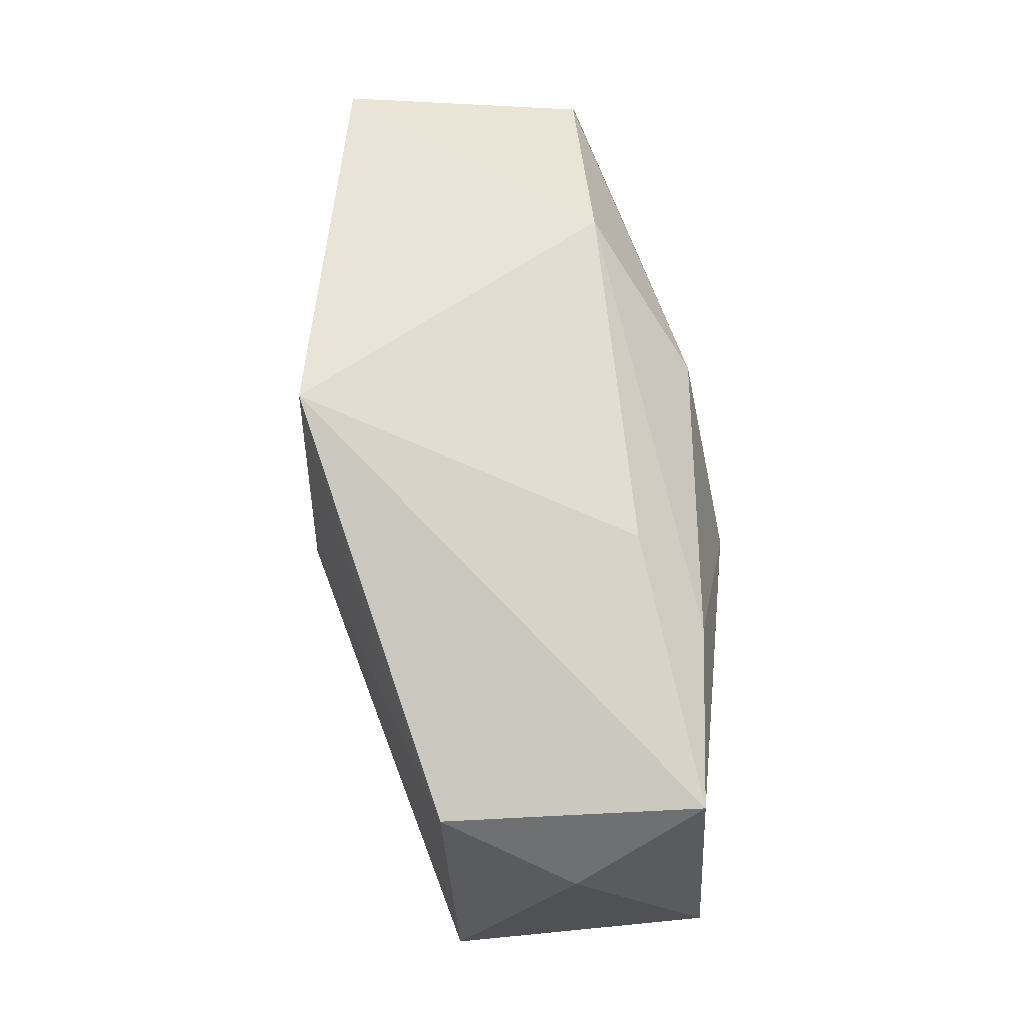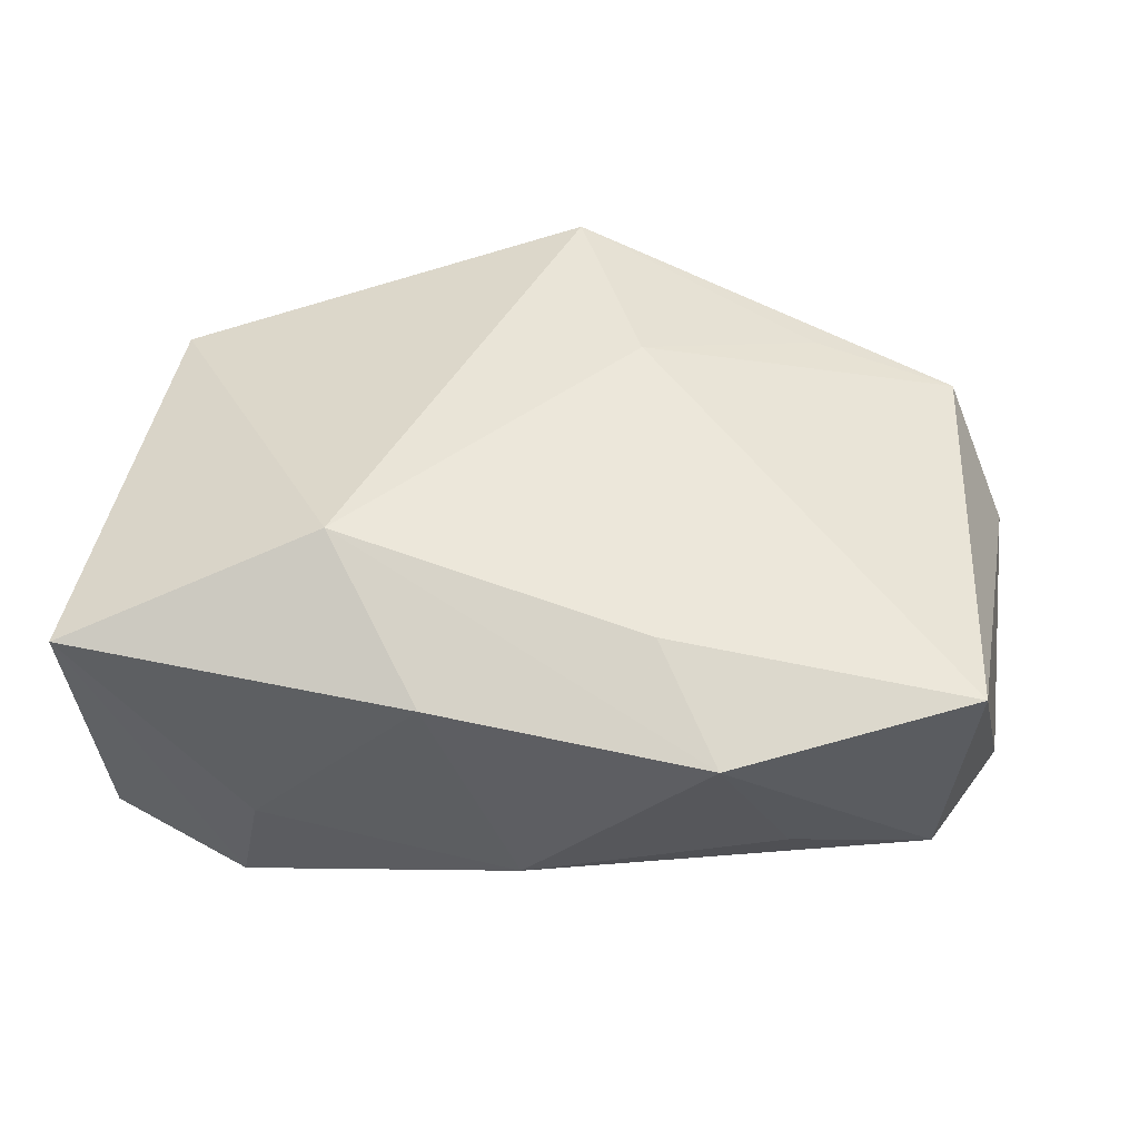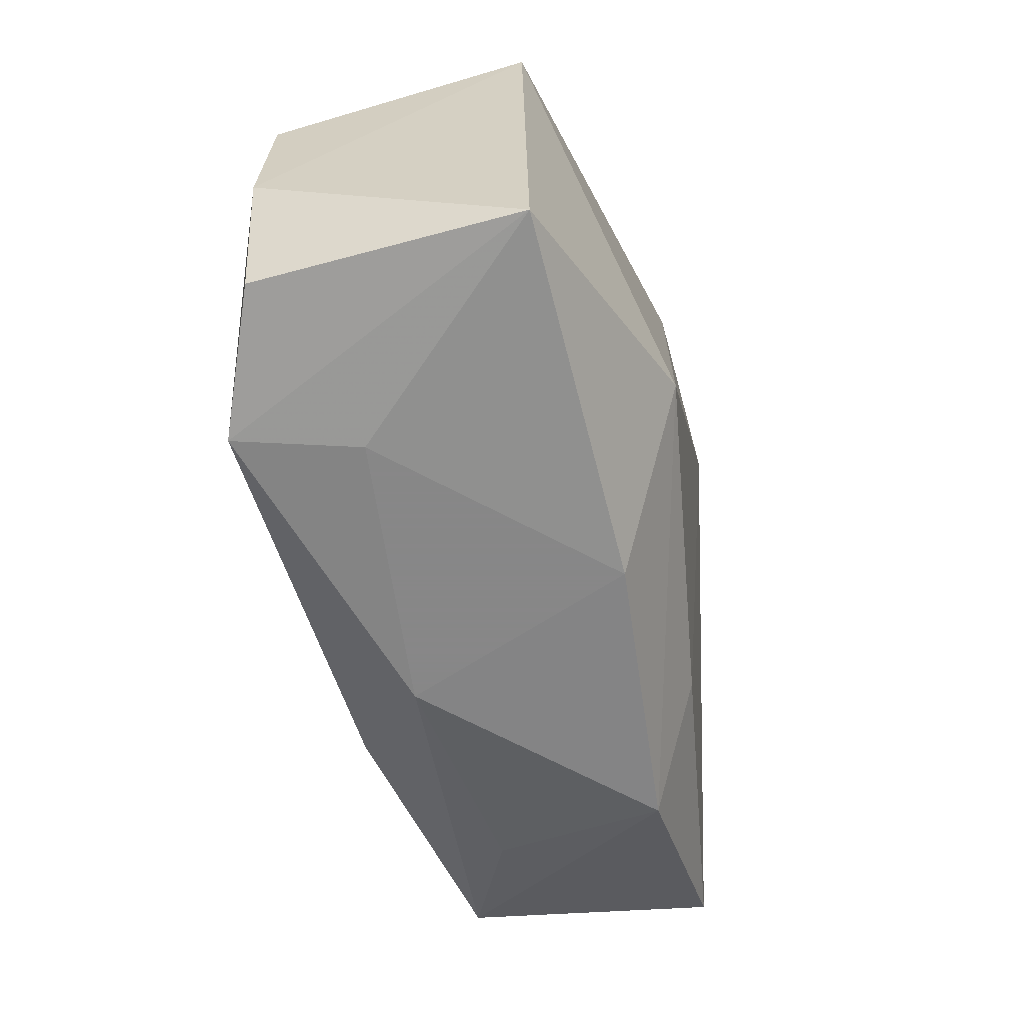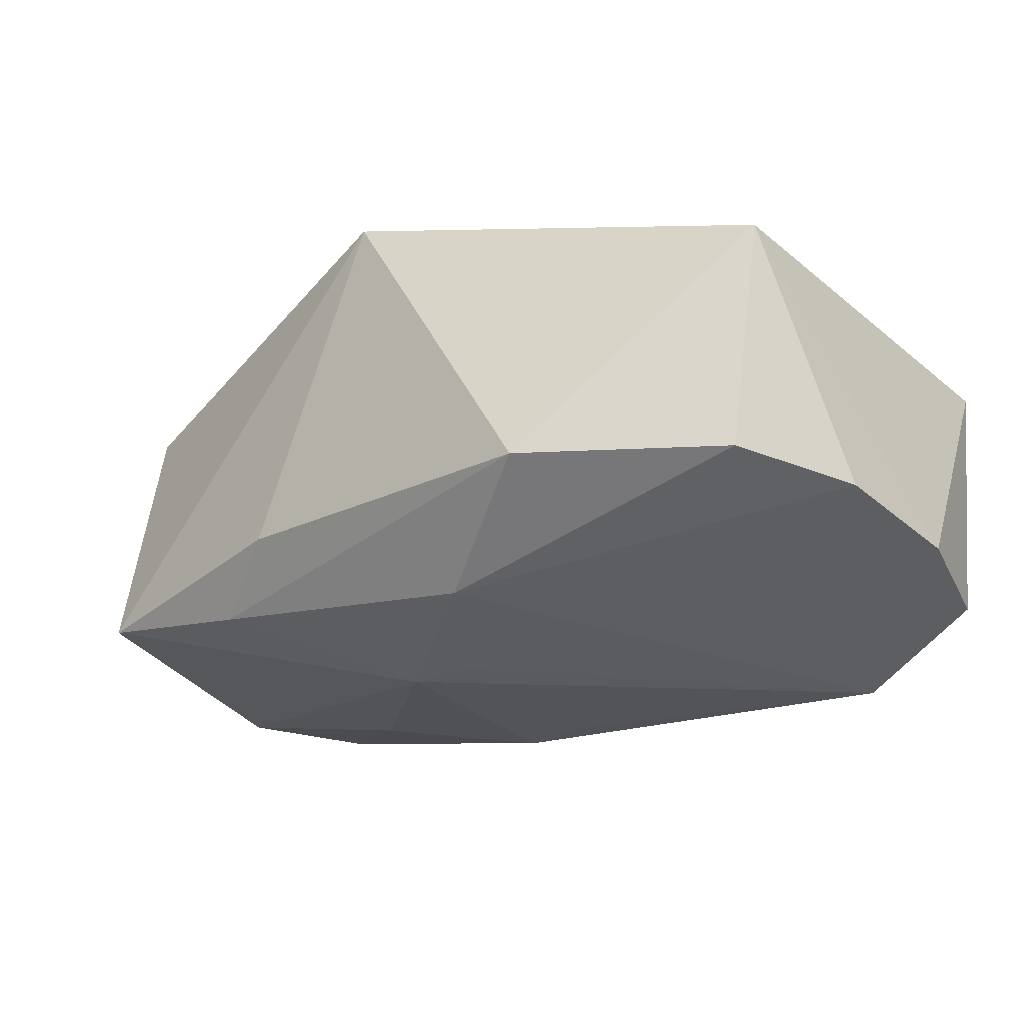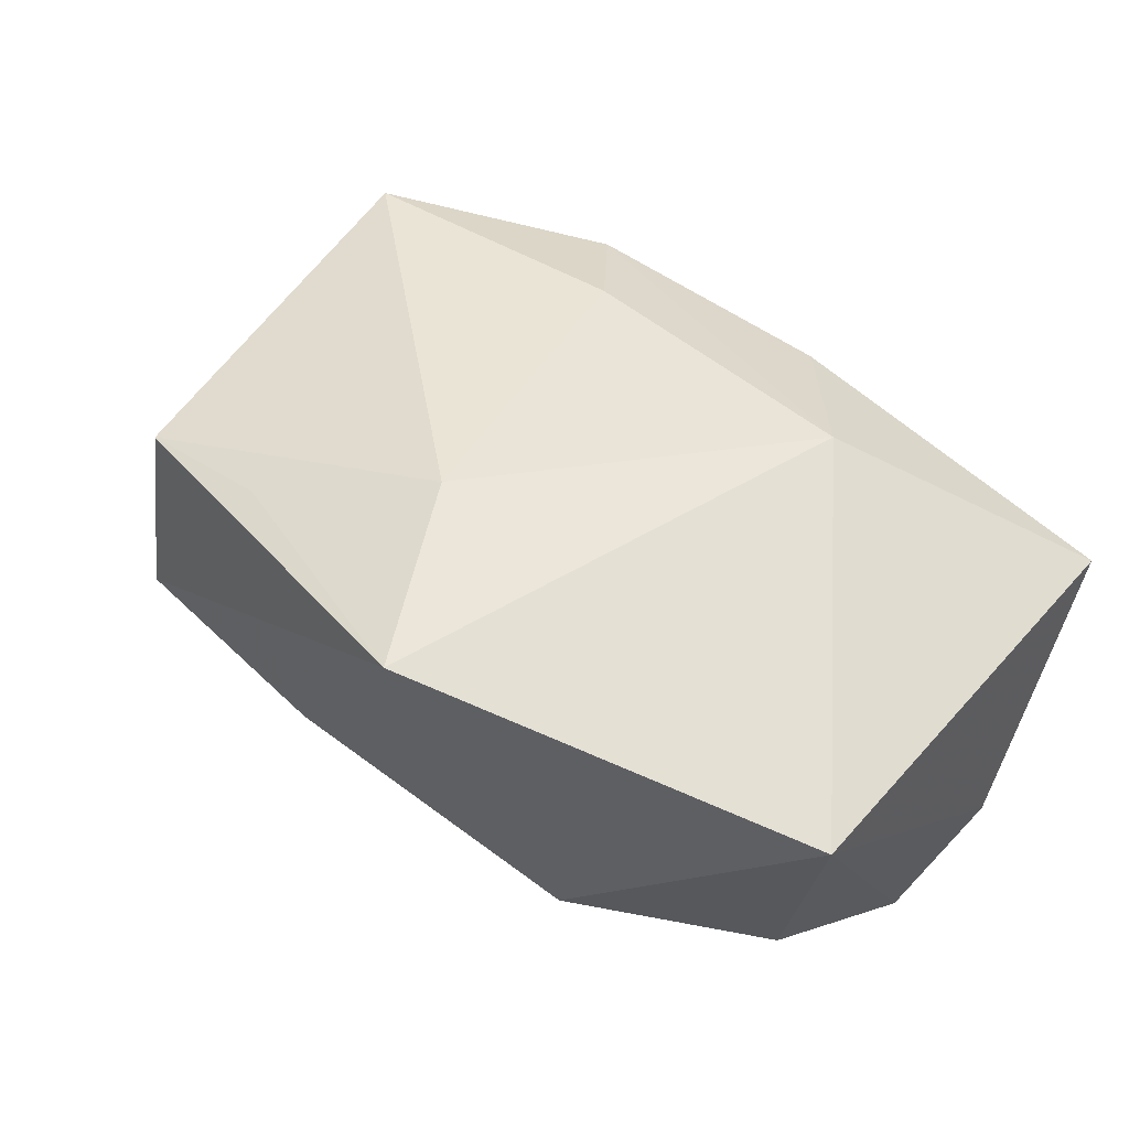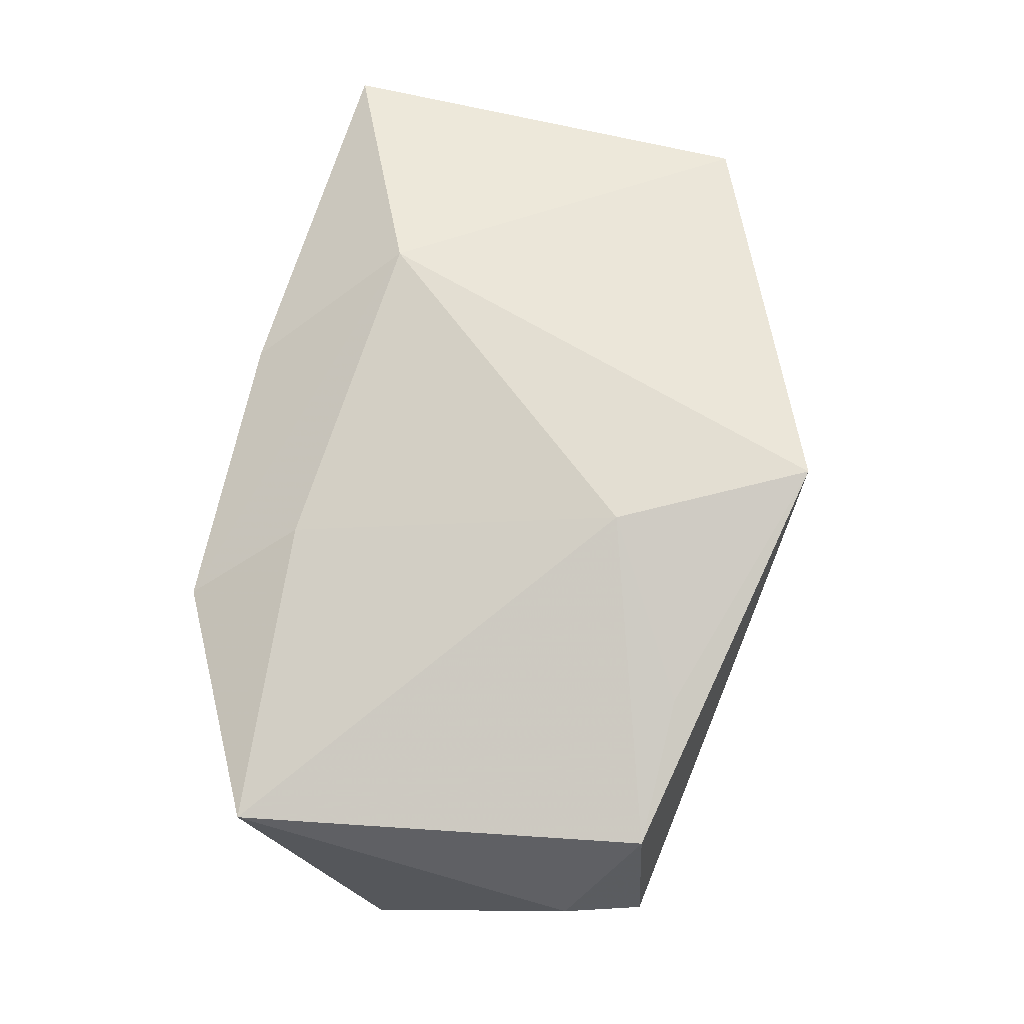
<metadata>
{"format":"obj","ext":"obj","renderer":"f3d","projection":"perspective","resolution":1024,"background":"white","views":[{"elev":73.8,"azim":80.9,"up":"+Y"},{"elev":48.2,"azim":13.1,"up":"+Z"},{"elev":-62.6,"azim":-78.4,"up":"+Y"},{"elev":-29.3,"azim":-138.4,"up":"+Z"},{"elev":52.6,"azim":-137.9,"up":"+Z"},{"elev":71.7,"azim":104.5,"up":"+Z"}]}
</metadata>
<code>
v 0.009306 0.007331 -0.01847
v 0.04051 -0.0146 0.01185
v 0.03614 0.02407 -0.01053
v 0.02355 0.01266 -0.01457
v -0.004697 -0.026 0.01144
v -0.01572 -0.01421 0.0185
v -0.02073 -0.026 -0.00736
v 0.03347 0.02227 0.01162
v 0.02617 -0.01952 -0.005614
v 0.003285 0.006059 -0.01831
v -0.03879 0.0143 0.009618
v 0.02578 -0.005604 -0.01494
v 0.01319 -0.01673 0.01498
v 0.02034 -0.02546 0.01004
v -0.005029 0.01714 -0.01719
v 0.02024 0.0221 0.01451
v 0.03989 0.01686 0.0008808
v 0.005692 0.01278 0.01921
v -0.03462 0.01346 -0.01149
v 0.01249 0.02617 -0.008901
v 0.02068 0.02229 -0.0134
v 0.01422 -0.0162 -0.01632
v -0.03761 -0.02462 0.009833
v -0.03561 -0.02325 -0.01391
v -0.03963 -0.01118 -0.01352
v -0.003679 0.02929 0.01808
v -0.01793 0.02397 -0.01036
v -0.02316 -0.02511 -0.01847
v 0.003666 -0.026 -0.008716
v -0.03979 0.002775 -0.01281
v 0.006456 -0.01515 -0.01708
v 0.03846 -0.01313 -0.01065
v 0.043 -0.001557 -0.01099
f 6 26 11
f 18 26 6
f 27 11 26
f 8 3 26
f 8 18 2
f 29 7 28
f 9 14 29
f 30 28 25
f 25 11 30
f 28 30 15
f 26 3 20
f 20 27 26
f 17 8 2
f 3 8 17
f 26 18 16
f 16 8 26
f 18 8 16
f 6 14 13
f 13 14 2
f 13 18 6
f 2 18 13
f 29 28 22
f 33 17 2
f 3 17 33
f 27 15 19
f 19 15 30
f 11 27 19
f 19 30 11
f 1 28 10
f 10 15 1
f 28 15 10
f 21 15 27
f 27 20 21
f 21 20 3
f 21 3 1
f 1 15 21
f 23 28 7
f 6 11 23
f 23 11 25
f 31 28 1
f 1 22 31
f 31 22 28
f 32 33 2
f 2 14 32
f 14 9 32
f 32 9 29
f 29 22 32
f 1 3 4
f 4 33 1
f 3 33 4
f 12 22 1
f 1 33 12
f 12 32 22
f 33 32 12
f 5 23 7
f 5 7 29
f 29 14 5
f 5 14 6
f 6 23 5
f 25 28 24
f 24 23 25
f 28 23 24

</code>
